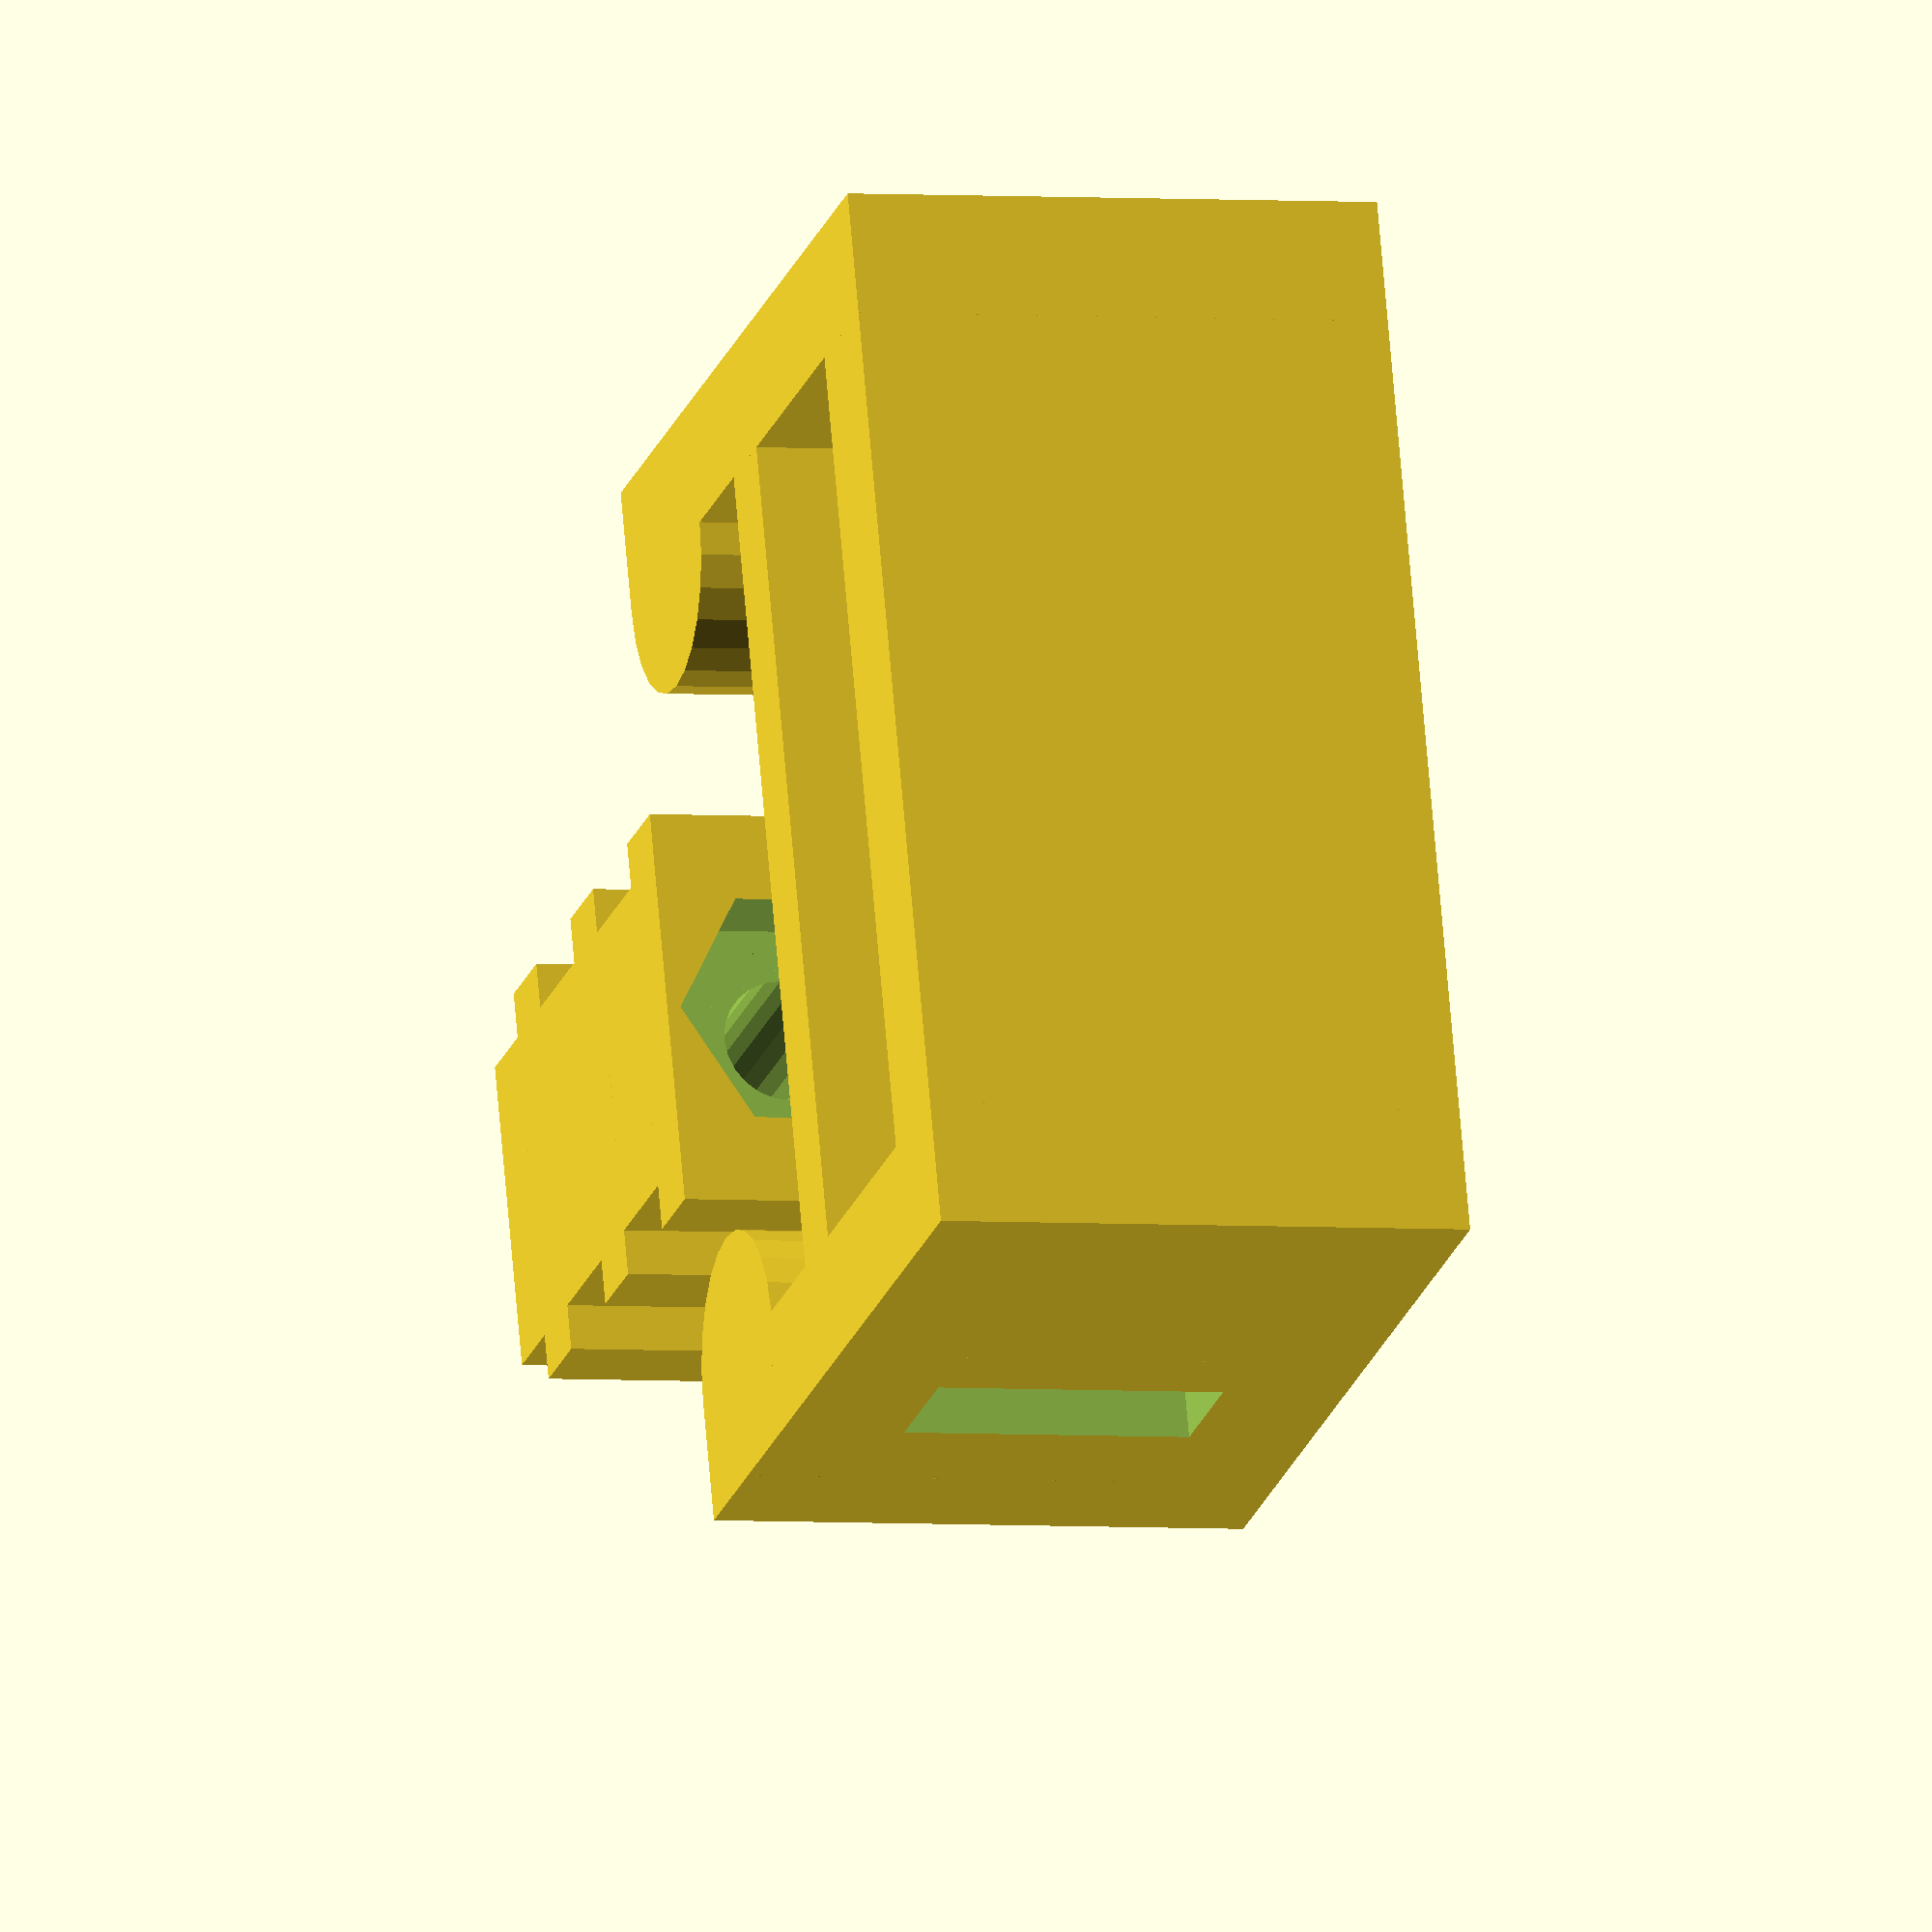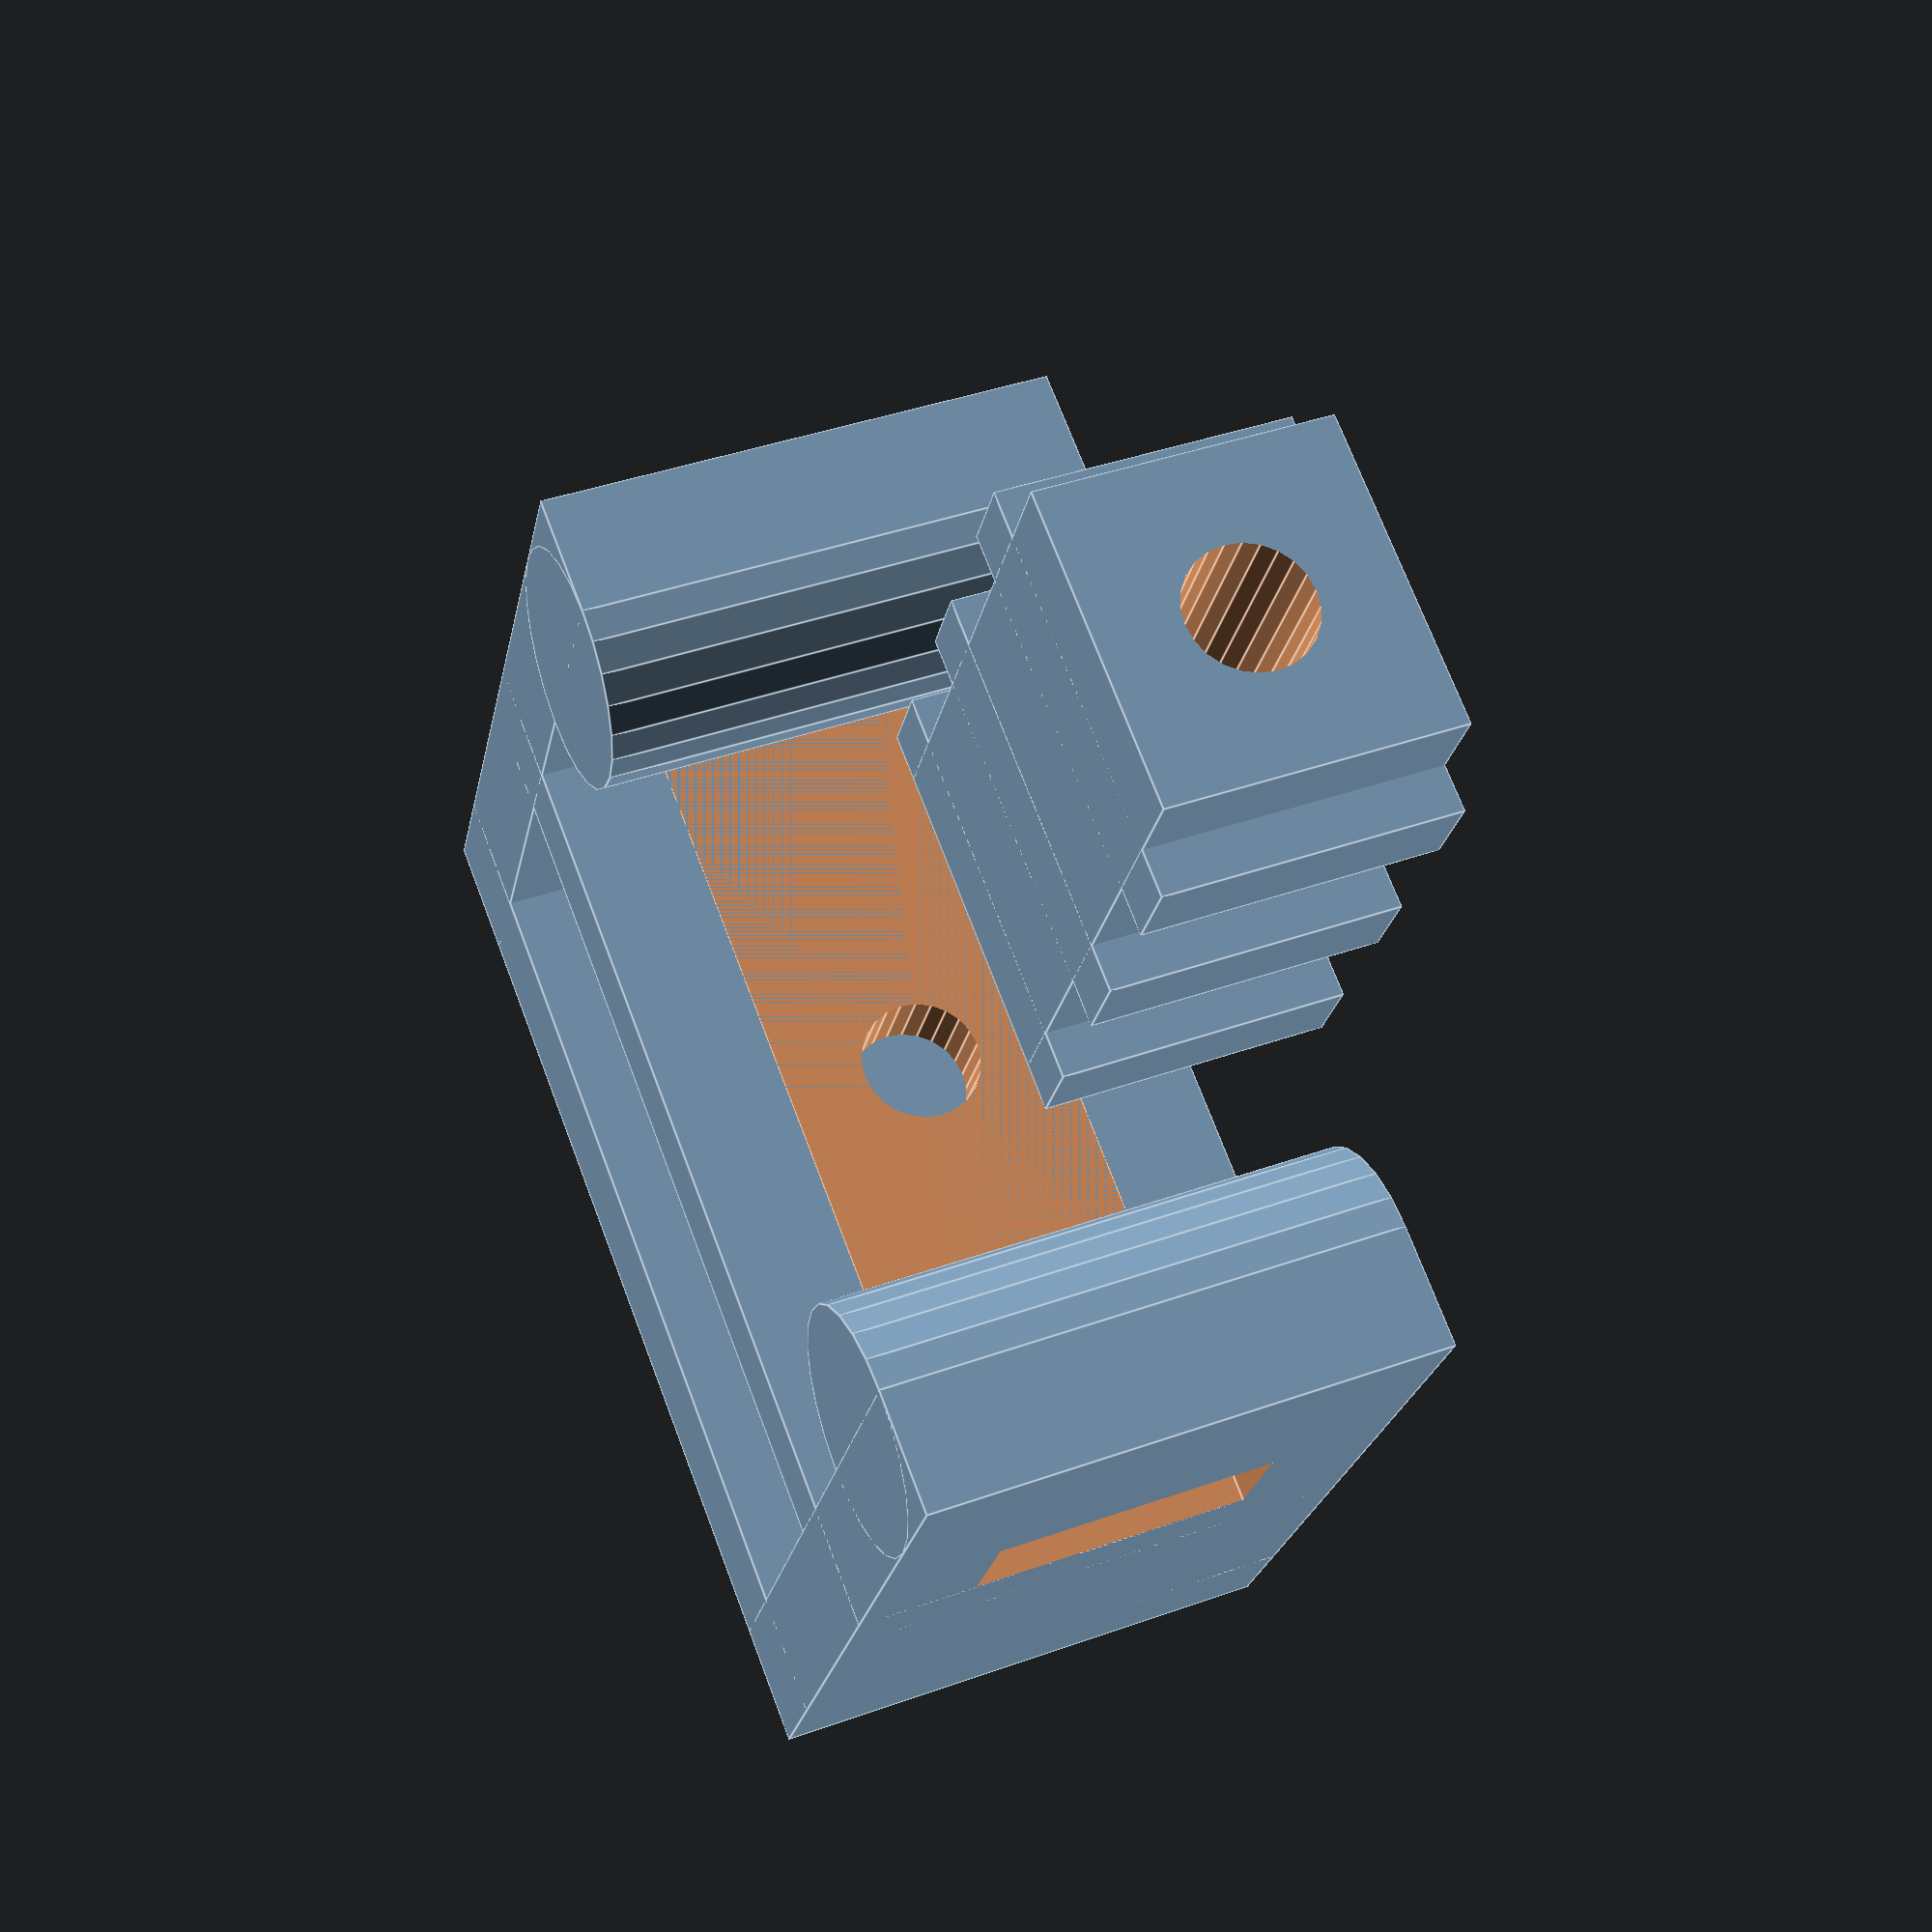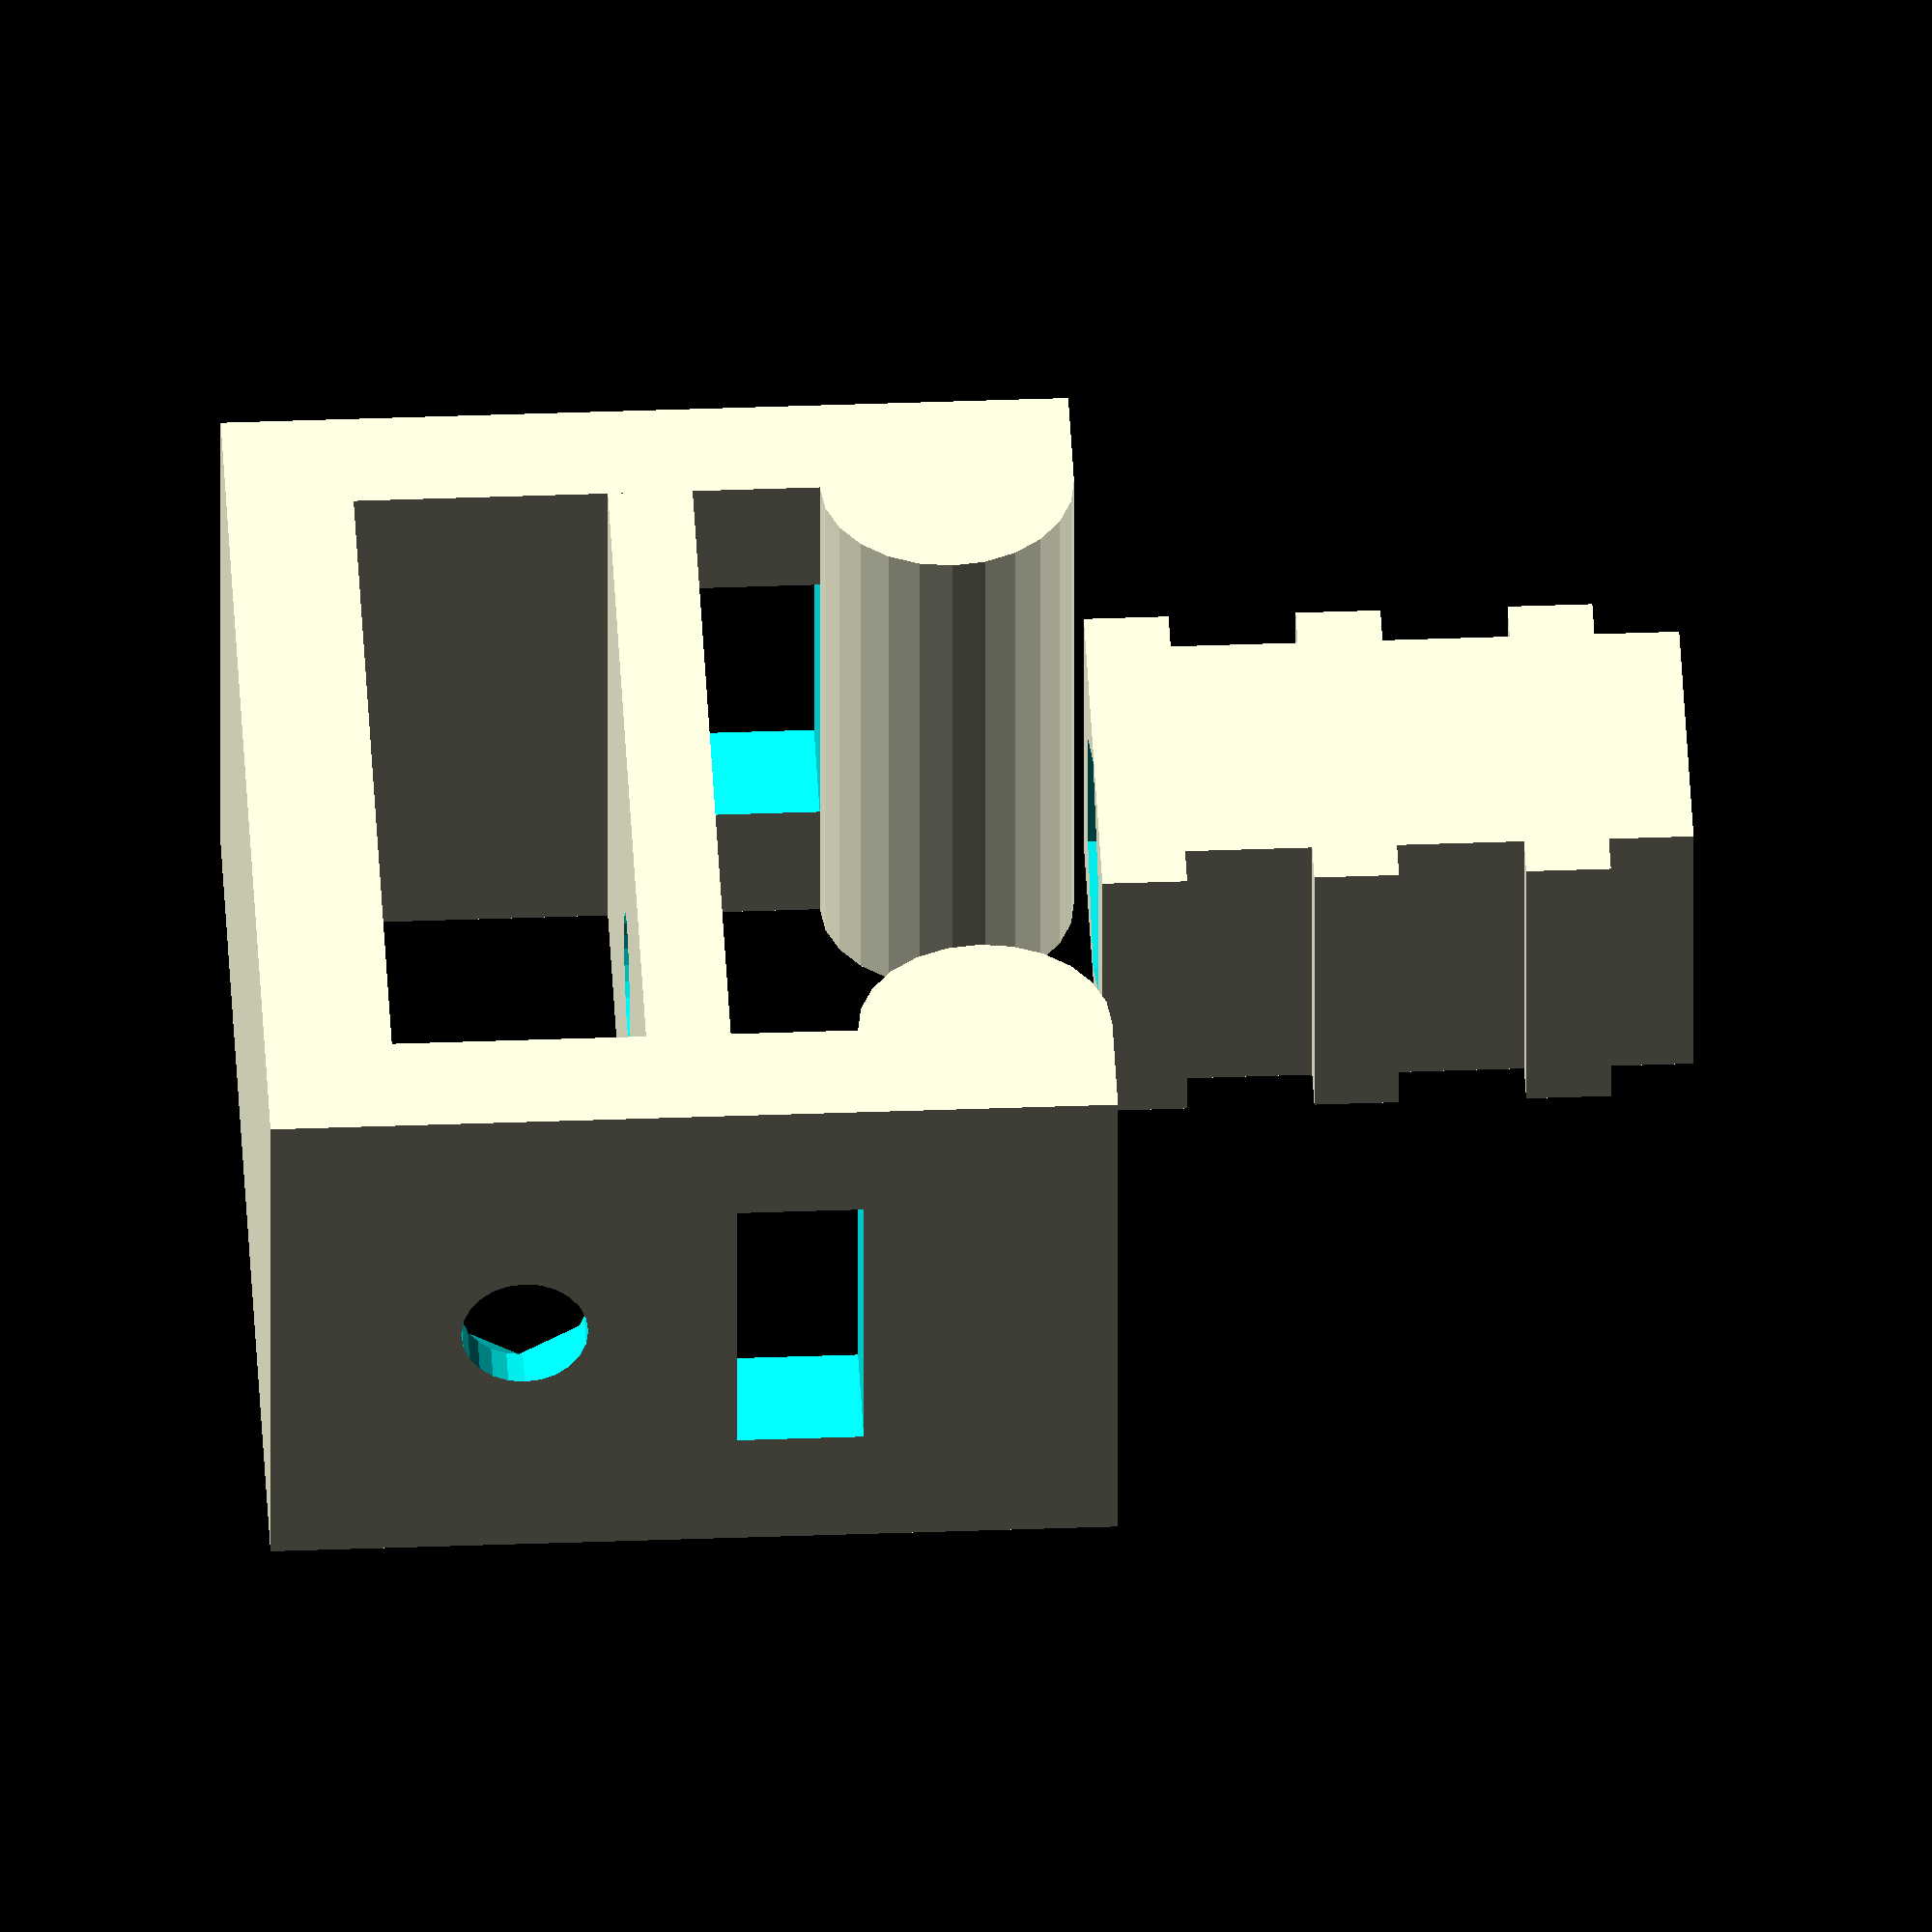
<openscad>
// author: clayb.rpi@gmail.com
// date: 2013-02-20
// units: mm
//
// description: A X-axis tensioner for the original printed printrbot.
//
// extra hardware needed:
//   - 2 M4 machine screws + nuts (JIS)
//   - 1 small ziptie

/*******************
 * measured values *
 *******************/

// How wide the belt is
BELT_WIDTH = 7;

// The thickness of the belt.
BELT_THICKNESS = 3;

// The depth of the gaps in the belt.
BELT_GAP_DEPTH = 1.1;

// The width of the gaps in the belt.
BELT_GAP_WIDTH = 2;

// The distance between repeated features in the belt.
BELT_GAP_SPACING = 5;

// How wide the mounting point is.
MOUNT_WIDTH = 17.75;

// How deep the mounting point is (only used for visualization).
MOUNT_DEPTH = 20;

// How high the mounting point is.
MOUNT_HEIGHT = 6;

// The side-size of the inner mounting point sqare (only used for visualization).
MOUNT_INNER_SQUARE = 7;

// How thick the walls should be.
WALL_THICKNESS = 3;

// How thick any bracing walls should be.
THIN_WALL_THICKNESS = 2;

// The diameter of the screws to be used.
SCREW_HOLE_DIAMETER= 3;

// The width of the nuts to be used as measured from flat sides.
NUT_SHORT_WIDTH = 5.5;

// The height of the nuts to be used.
NUT_HEIGHT = 2.14;


/*********************
 * calculated values *
 *********************/
$fn=24 + 0;

TOP_PART_WIDTH = max(NUT_SHORT_WIDTH + THIN_WALL_THICKNESS, WALL_THICKNESS);
TOP_PART_HEIGHT = 2 * BELT_WIDTH;

BOTTOM_HEIGHT = MOUNT_HEIGHT + BELT_THICKNESS + 3 * WALL_THICKNESS + THIN_WALL_THICKNESS;
BOTTOM_WIDTH = max(
    /* mount is the limiting factor */ MOUNT_WIDTH + 2 * WALL_THICKNESS + NUT_HEIGHT,
    /* if we have thick belts */ TOP_PART_WIDTH + 2 * BELT_THICKNESS + 4 * WALL_THICKNESS);
BOTTOM_DEPTH = BELT_WIDTH + 2 * WALL_THICKNESS;


/*
 * A small piece to actually grip the belt for tensioning.
 */
module top_piece() {
  difference() {
    union() {
      cube([BELT_WIDTH, TOP_PART_WIDTH, TOP_PART_HEIGHT]);
      for (h = [0 : BELT_GAP_SPACING : 2 * BELT_WIDTH - BELT_GAP_WIDTH]) {
        translate([0, -BELT_GAP_DEPTH, h])
        cube([BELT_WIDTH, TOP_PART_WIDTH + 2 * BELT_GAP_DEPTH, BELT_GAP_WIDTH]);
      }
    }

    // cut out slots for the tensioner nut and screw.
    translate([BELT_WIDTH / 2, TOP_PART_WIDTH / 2, -1])
    nut_hole(h = NUT_HEIGHT + 1);

    translate([BELT_WIDTH / 2, TOP_PART_WIDTH / 2, -1])
    cylinder(r = SCREW_HOLE_DIAMETER / 2, h = TOP_PART_HEIGHT + 2);
  }
}

/*
 * The bottom bracket piece of the tensioner.
 */
module bottom_piece() {
  difference() {
    union() {
      // bottom side.
      cube([BOTTOM_DEPTH, BOTTOM_WIDTH, WALL_THICKNESS]);

      // support beam.
      translate([0, 0, WALL_THICKNESS + MOUNT_HEIGHT])
      cube([BOTTOM_DEPTH, BOTTOM_WIDTH, THIN_WALL_THICKNESS]);

      // fill in the area around the mounting point.
      if (BOTTOM_WIDTH - 2 * WALL_THICKNESS - MOUNT_WIDTH -0.001 > NUT_HEIGHT) {
        translate([0, WALL_THICKNESS + NUT_HEIGHT + MOUNT_WIDTH, WALL_THICKNESS])
        cube([BOTTOM_DEPTH, BOTTOM_WIDTH - 2 * WALL_THICKNESS - MOUNT_WIDTH - NUT_HEIGHT, MOUNT_HEIGHT]);
      }

      // sides.
      cube([BOTTOM_DEPTH, WALL_THICKNESS, BOTTOM_HEIGHT]);

      translate([0, BOTTOM_WIDTH - WALL_THICKNESS])
      cube([BOTTOM_DEPTH, WALL_THICKNESS, BOTTOM_HEIGHT]);

      // Rounded areas for the bet interface.
      translate([0, WALL_THICKNESS, BOTTOM_HEIGHT - WALL_THICKNESS])
      rotate([0, 90, 0])
      cylinder(r=WALL_THICKNESS, h=BOTTOM_DEPTH);

      translate([0, BOTTOM_WIDTH - WALL_THICKNESS, BOTTOM_HEIGHT - WALL_THICKNESS])
      rotate([0, 90, 0])
      cylinder(r=WALL_THICKNESS, h=BOTTOM_DEPTH);
    }

    // cut out a hole for the belt.
    translate([WALL_THICKNESS, -1, WALL_THICKNESS + MOUNT_HEIGHT + THIN_WALL_THICKNESS])
    cube([BELT_WIDTH, BOTTOM_WIDTH + 2, BELT_THICKNESS]);

    // cut out a hole for the bracing screw.
    translate([BOTTOM_DEPTH / 2, -1, WALL_THICKNESS + MOUNT_HEIGHT / 2])
    rotate([-90, 0, 0])
    cylinder(r=SCREW_HOLE_DIAMETER / 2, h=WALL_THICKNESS + 2);

    translate([BOTTOM_DEPTH / 2, WALL_THICKNESS - THIN_WALL_THICKNESS, WALL_THICKNESS + MOUNT_HEIGHT / 2])
    rotate([-90, 0, 0])
    nut_hole(h=2 * NUT_HEIGHT);

    // cut out a hole for the tensioning screw.
    translate([BOTTOM_DEPTH / 2, BOTTOM_WIDTH / 2, WALL_THICKNESS + MOUNT_HEIGHT - 1])
    cylinder(r=SCREW_HOLE_DIAMETER / 2, h=THIN_WALL_THICKNESS + 2);
  }
}

/*
 * A representation of the mounting point on the printrbot for this part.
 */
module mounting_point() {
  difference() {
  	cube([MOUNT_DEPTH, MOUNT_WIDTH, MOUNT_HEIGHT]);

    translate([MOUNT_DEPTH - MOUNT_INNER_SQUARE - 6, (MOUNT_WIDTH - MOUNT_INNER_SQUARE) / 2, -1])
    cube([MOUNT_INNER_SQUARE, MOUNT_INNER_SQUARE, MOUNT_HEIGHT +  2]);
  }
}

/*
 * A cutaway for a nut as measured from the flat sides.
 */
module nut_hole(short_width=NUT_SHORT_WIDTH, h=NUT_HEIGHT) {
  translate([0, 0, h / 2])
  union() {
    for(r = [0, 120, 240]) {
      rotate([0, 0, r])
      cube([(short_width / 2) / cos(30), short_width, h], center=true);
    }
  }
}

/*
 * A module to render all of the pieces in their assembled form.
 */
module pieces_arranged_for_display() {
  bottom_piece();

  translate([WALL_THICKNESS, (BOTTOM_WIDTH - TOP_PART_WIDTH) / 2,
             WALL_THICKNESS + MOUNT_HEIGHT + THIN_WALL_THICKNESS + BELT_THICKNESS])
  top_piece();

  %
  // Visualize the mounting point on the printrbot.
  translate([BOTTOM_DEPTH - MOUNT_DEPTH, WALL_THICKNESS + NUT_HEIGHT, WALL_THICKNESS])
  mounting_point();
}

/*
 * A module to render all of the pieces in their printable form.
 */
module pieces_arranged_for_printing() {
  rotate([0, -90, 0])
  bottom_piece();

  translate([-BOTTOM_HEIGHT, (BOTTOM_WIDTH - TOP_PART_WIDTH) / 2, 0])
  rotate([0, -90, 0])
  top_piece();
}

// pieces_arranged_for_display();
pieces_arranged_for_printing();

</openscad>
<views>
elev=183.2 azim=17.6 roll=286.3 proj=o view=solid
elev=318.8 azim=117.5 roll=66.6 proj=p view=edges
elev=49.9 azim=2.6 roll=180.0 proj=o view=solid
</views>
